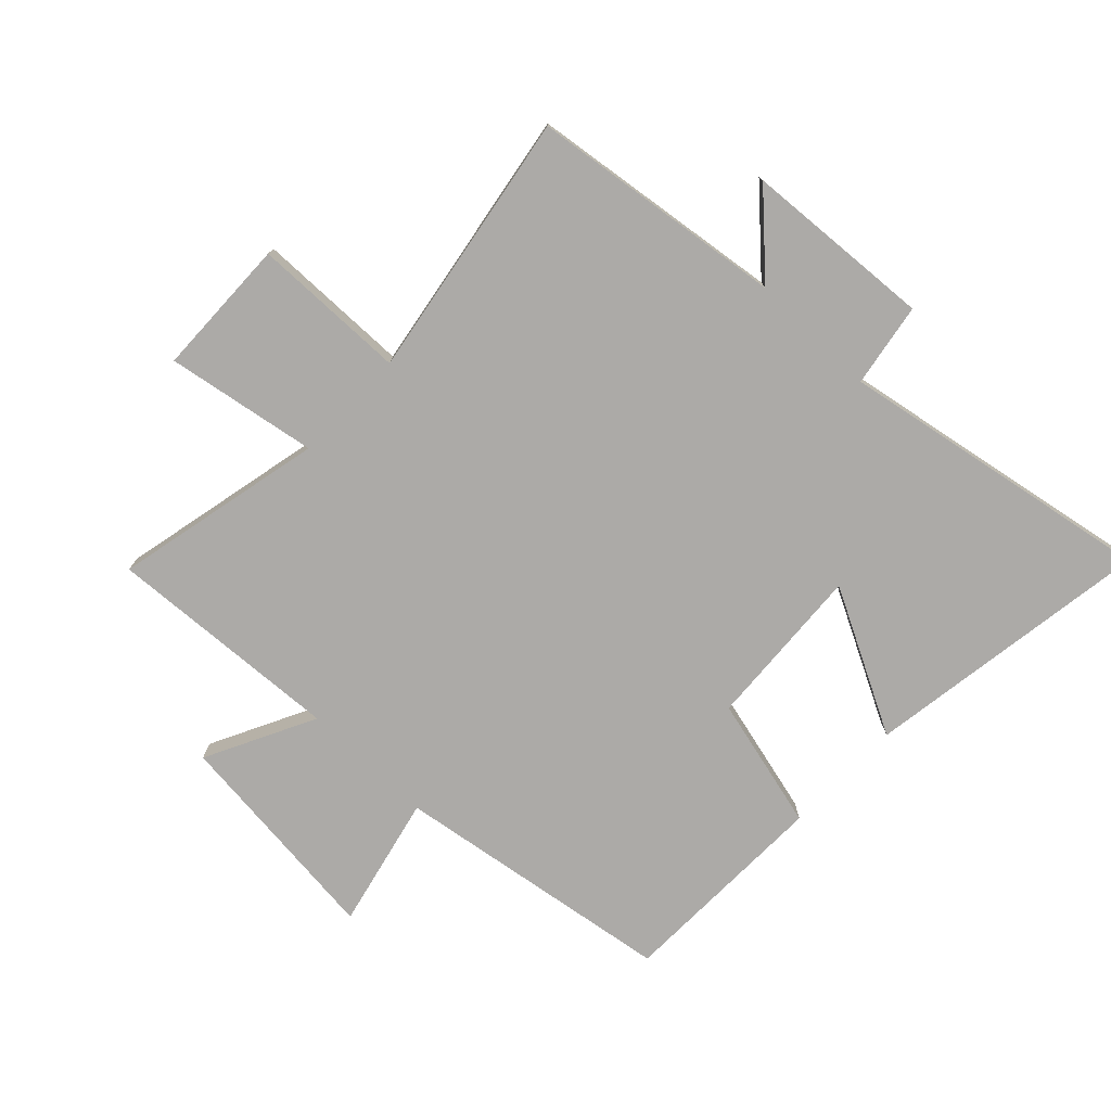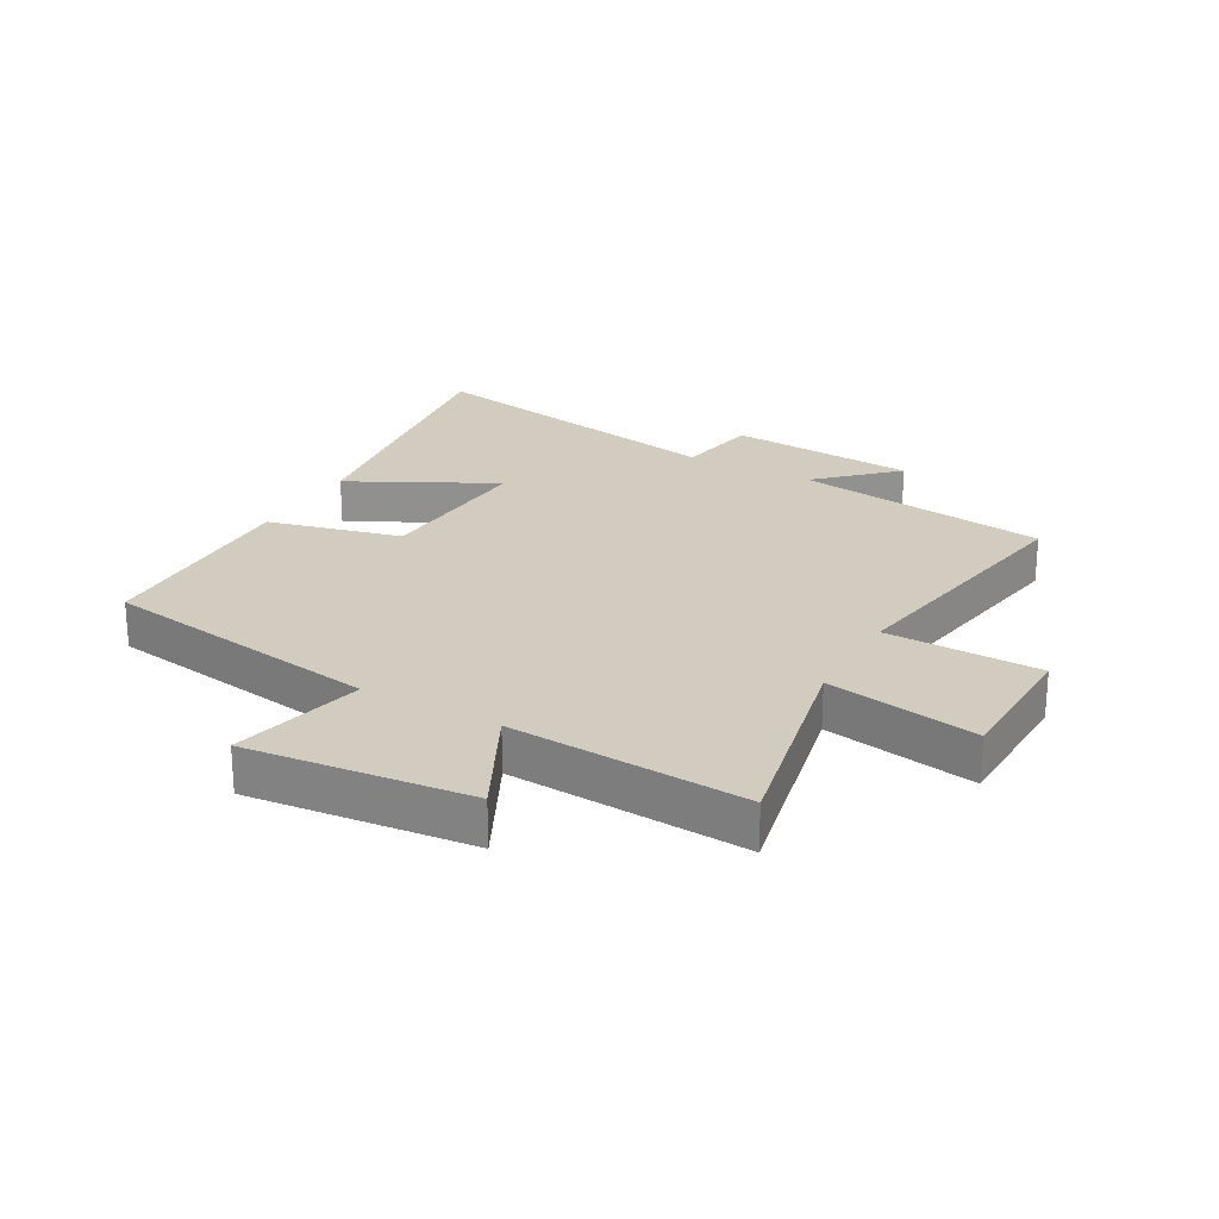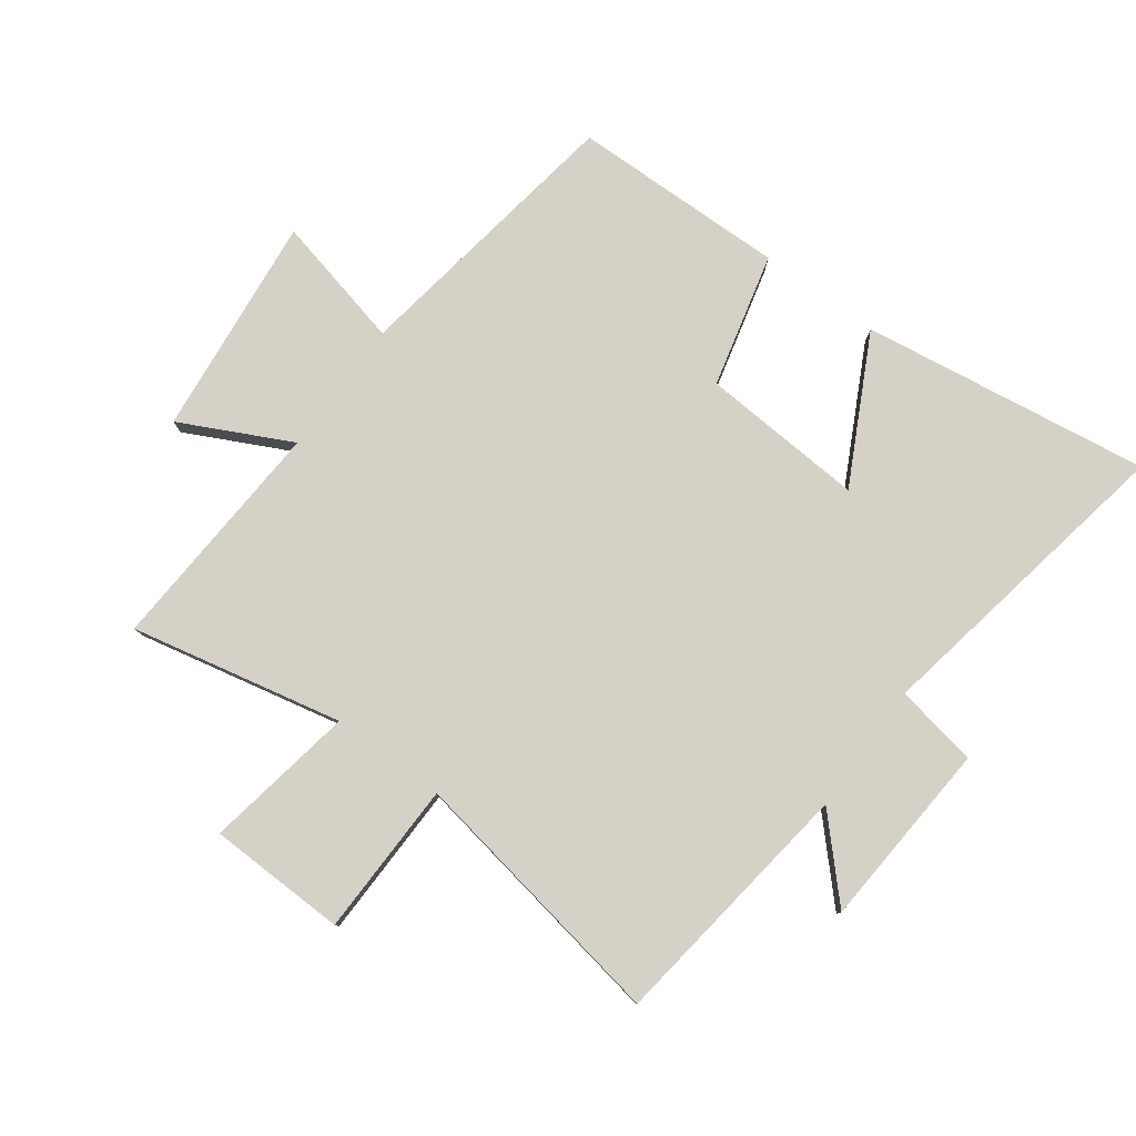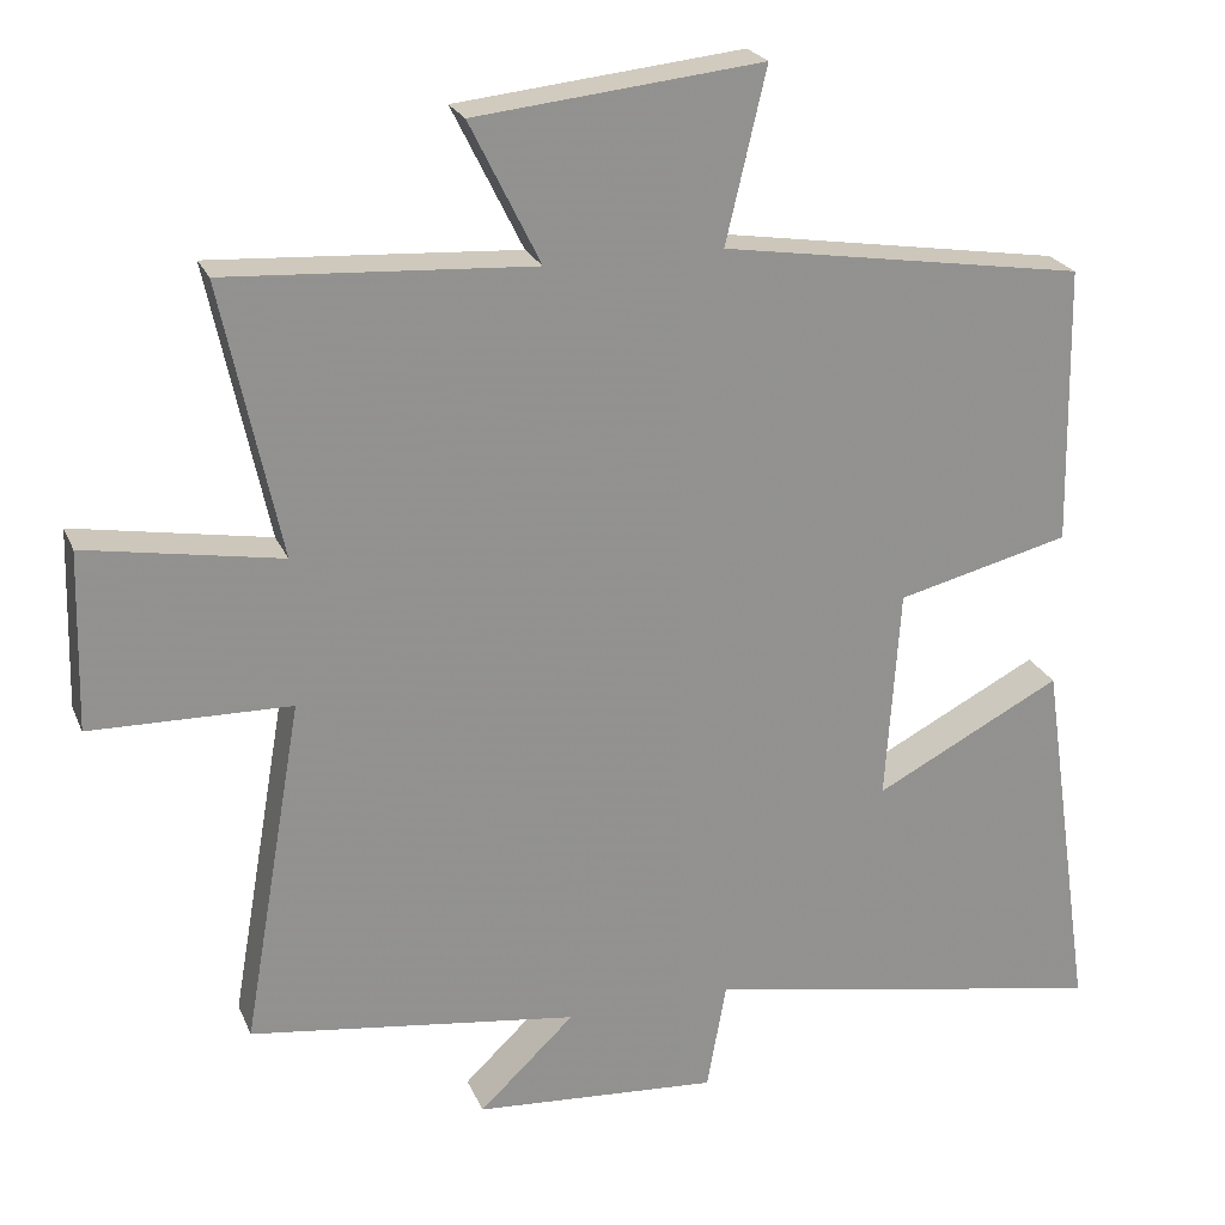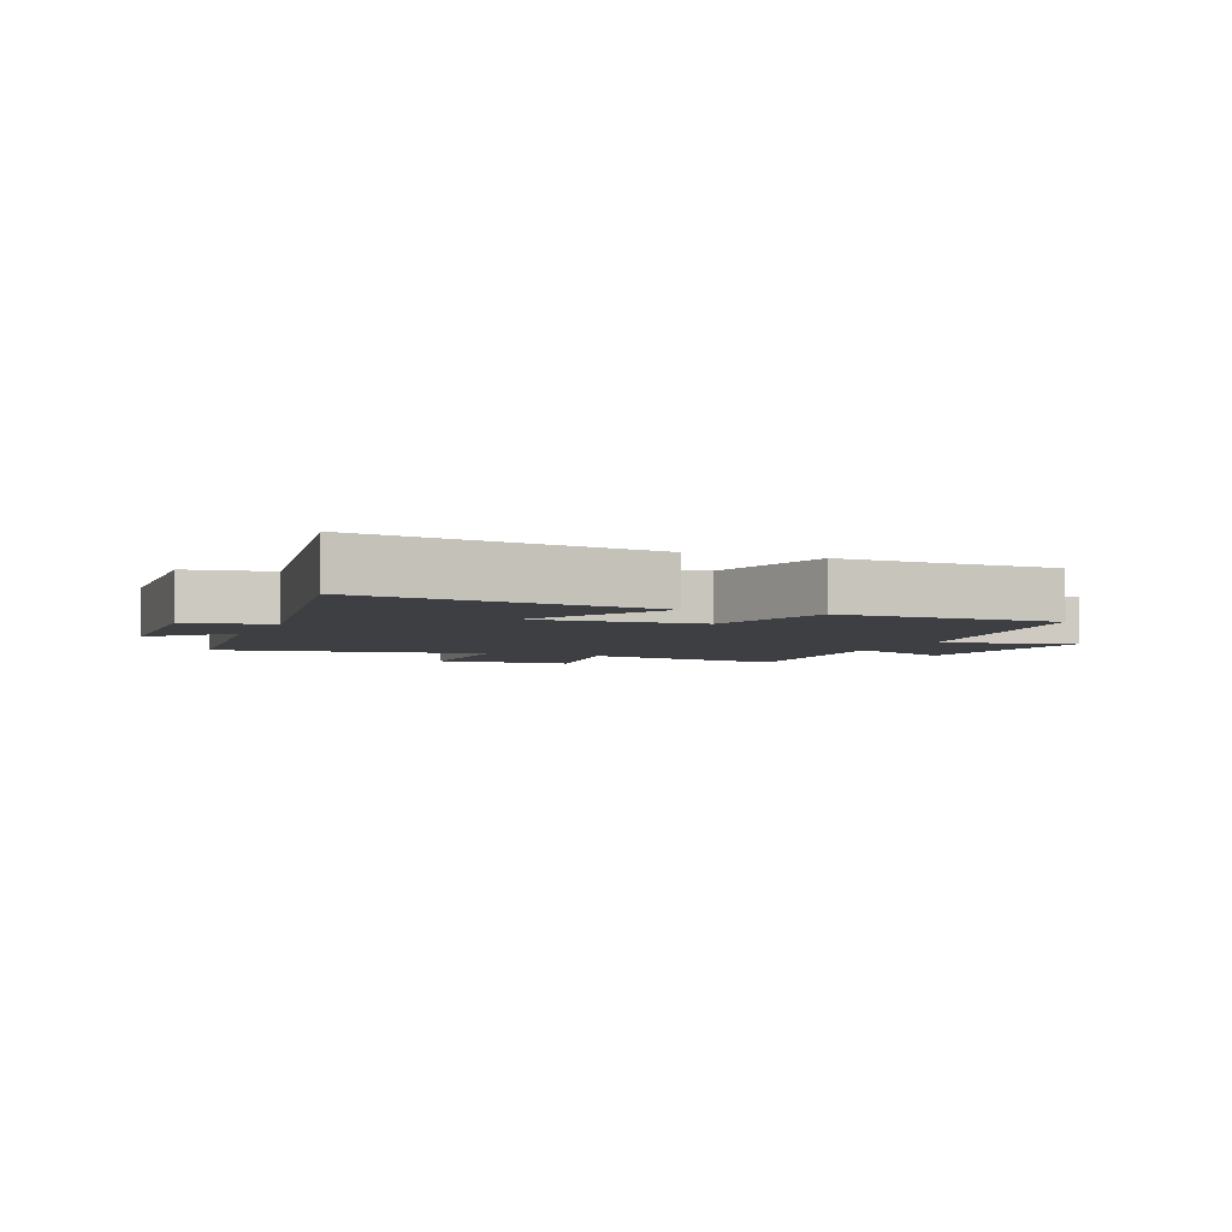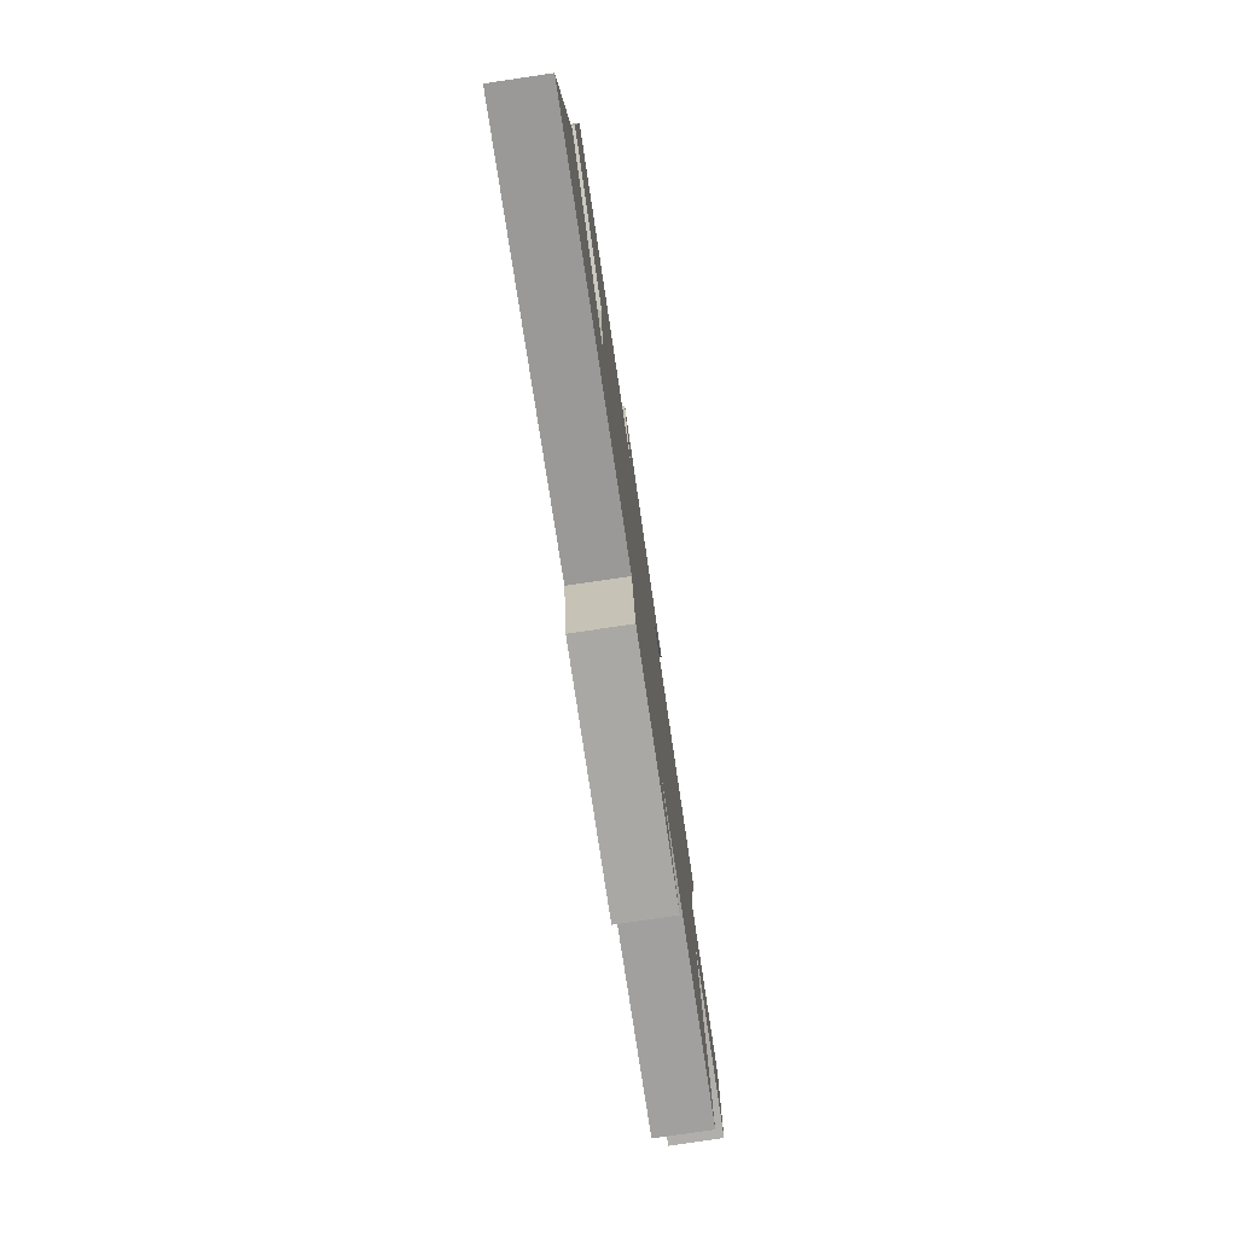
<metadata>
{"format":"obj","ext":"obj","renderer":"f3d","projection":"perspective","resolution":1024,"background":"white","views":[{"elev":-76.1,"azim":136.1,"up":"+Y"},{"elev":24.1,"azim":29.2,"up":"+Y"},{"elev":79.6,"azim":126.3,"up":"+Y"},{"elev":23.2,"azim":161.2,"up":"+Z"},{"elev":-4.0,"azim":-112.8,"up":"+Y"},{"elev":-79.2,"azim":-81.6,"up":"+Z"}]}
</metadata>
<code>
v 0.574 0.07 0.524
v 0.5 0.07 0.179
v 0.746 0.07 0.222
v 0.752 0.07 -0.004
v 0.5 0.07 -0.009
v 0.575 0.07 -0.444
v 0.16 0.07 -0.5
v 0.28 0.07 -0.614
v -0.028 0.07 -0.636
v -0.052 0.07 -0.5
v -0.568 0.07 -0.595
v -0.5 0.07 -0.123
v -0.264 0.07 -0.245
v -0.282 0.07 0.023
v -0.5 0.07 0.077
v -0.494 0.07 0.428
v -0.034 0.07 0.5
v -0.085 0.07 0.717
v 0.277 0.07 0.679
v 0.188 0.07 0.5
v 0.574 0 0.524
v 0.5 0 0.179
v 0.746 0 0.222
v 0.752 0 -0.004
v 0.5 0 -0.009
v 0.575 0 -0.444
v 0.16 0 -0.5
v 0.28 0 -0.614
v -0.028 0 -0.636
v -0.052 0 -0.5
v -0.568 0 -0.595
v -0.5 0 -0.123
v -0.264 0 -0.245
v -0.282 0 0.023
v -0.5 0 0.077
v -0.494 0 0.428
v -0.034 0 0.5
v -0.085 0 0.717
v 0.277 0 0.679
v 0.188 0 0.5
f 17 18 19 20
f 15 16 17 20
f 14 15 20 1
f 13 14 1 2
f 10 11 12 13
f 10 13 2 3
f 7 8 9 10
f 5 6 7 10
f 5 10 3
f 3 4 5
f 40 39 38 37
f 40 37 36 35
f 21 40 35 34
f 22 21 34 33
f 33 32 31 30
f 23 22 33 30
f 30 29 28 27
f 30 27 26 25
f 23 30 25
f 25 24 23
f 1 21 22 2
f 2 22 23 3
f 3 23 24 4
f 4 24 25 5
f 5 25 26 6
f 6 26 27 7
f 7 27 28 8
f 8 28 29 9
f 9 29 30 10
f 10 30 31 11
f 11 31 32 12
f 12 32 33 13
f 13 33 34 14
f 14 34 35 15
f 15 35 36 16
f 16 36 37 17
f 17 37 38 18
f 18 38 39 19
f 19 39 40 20
f 20 40 21 1

</code>
